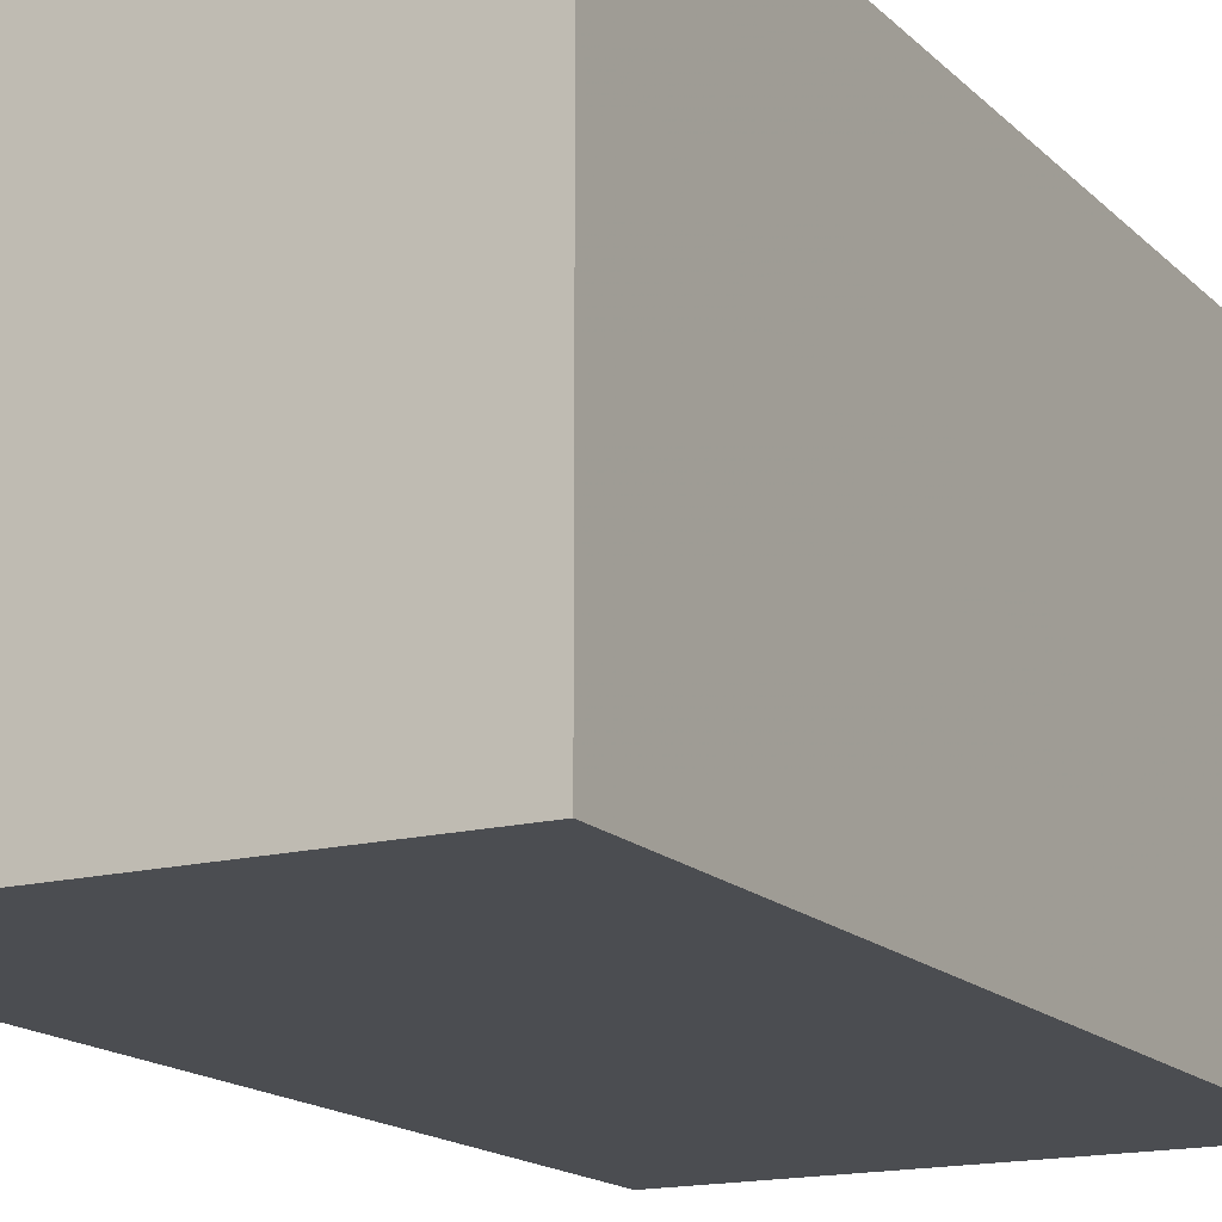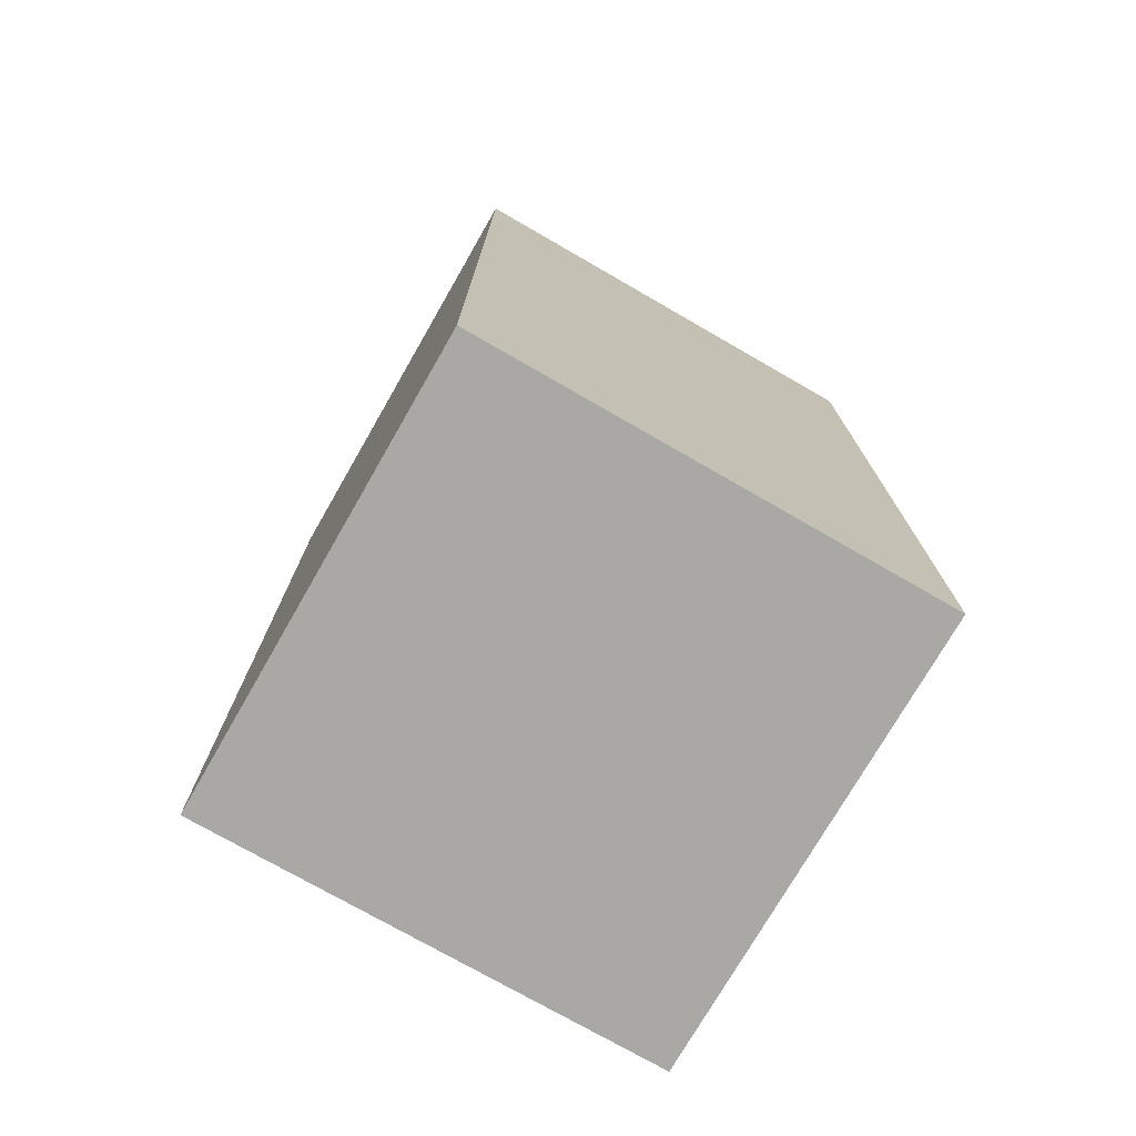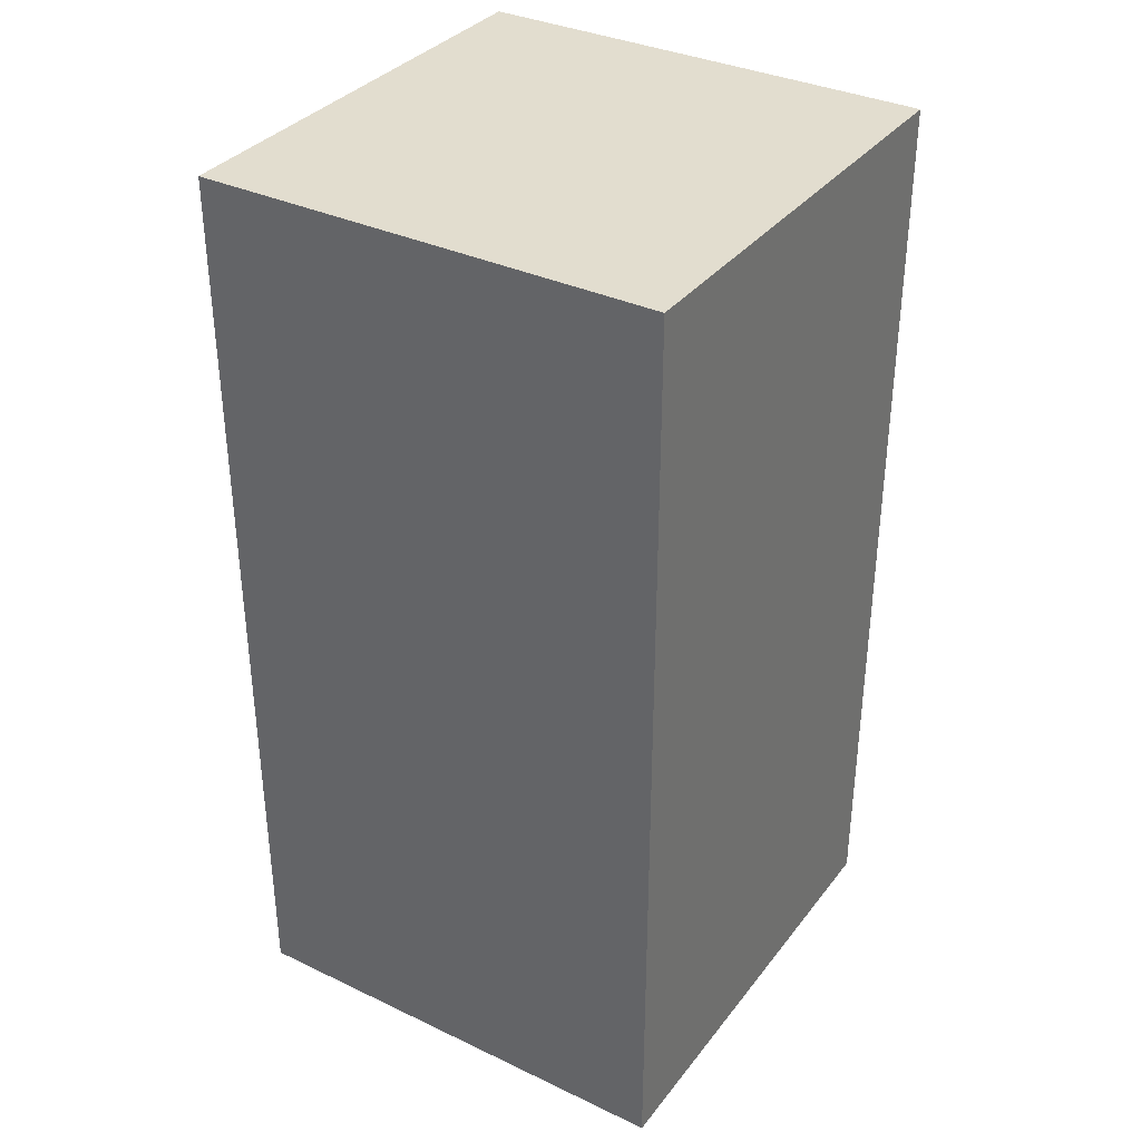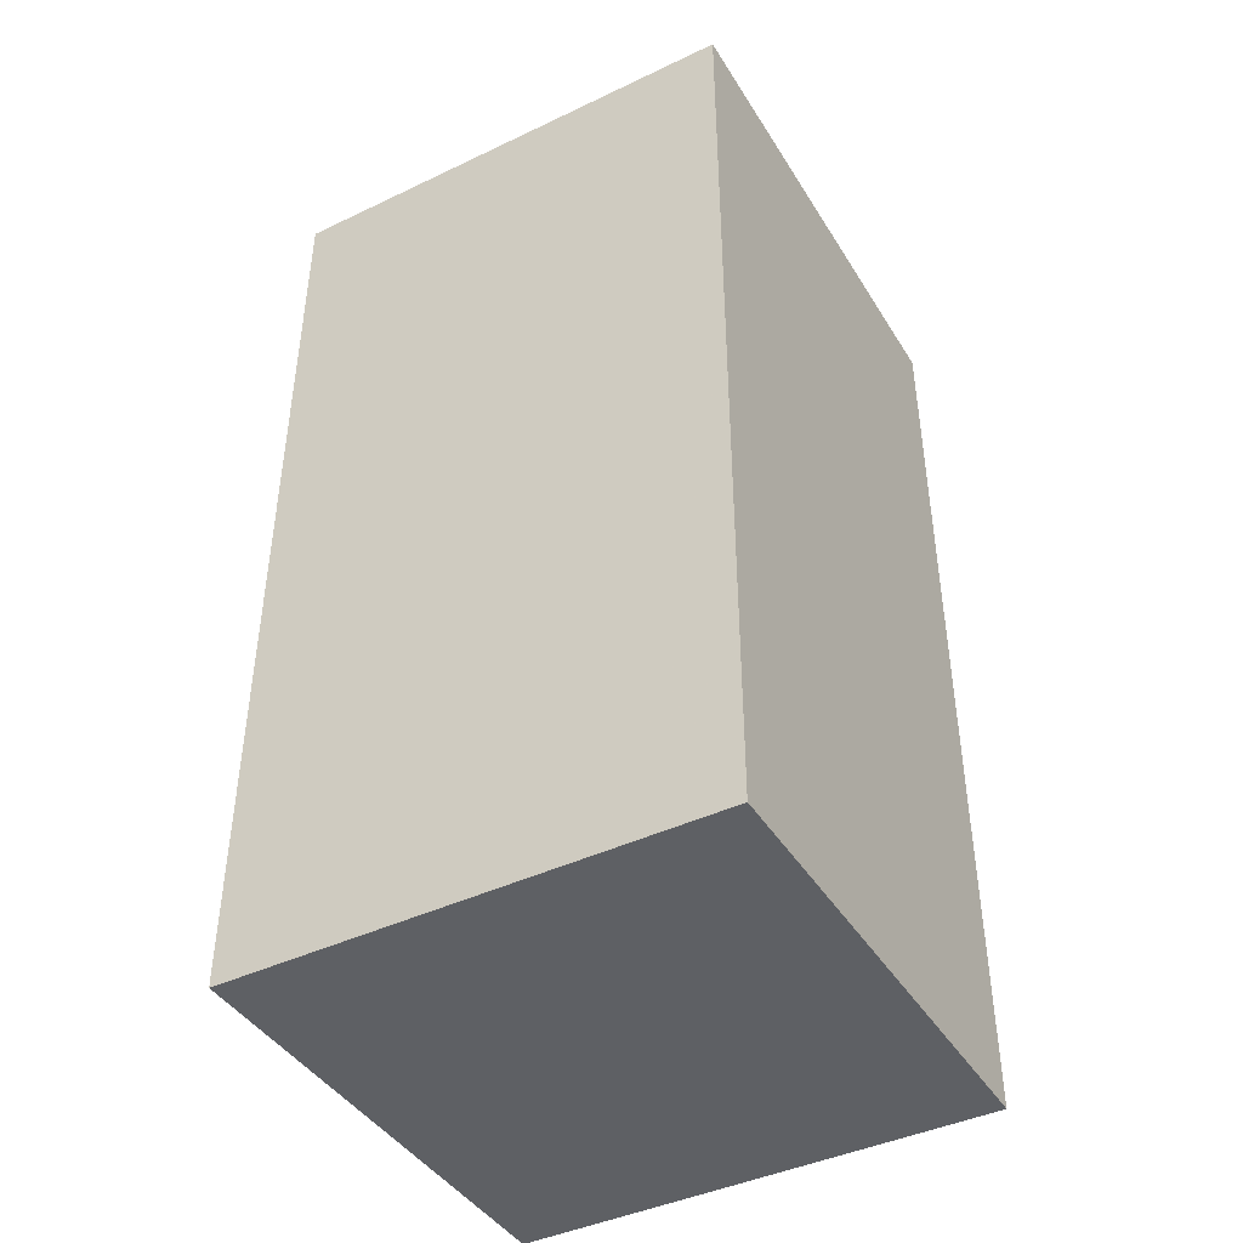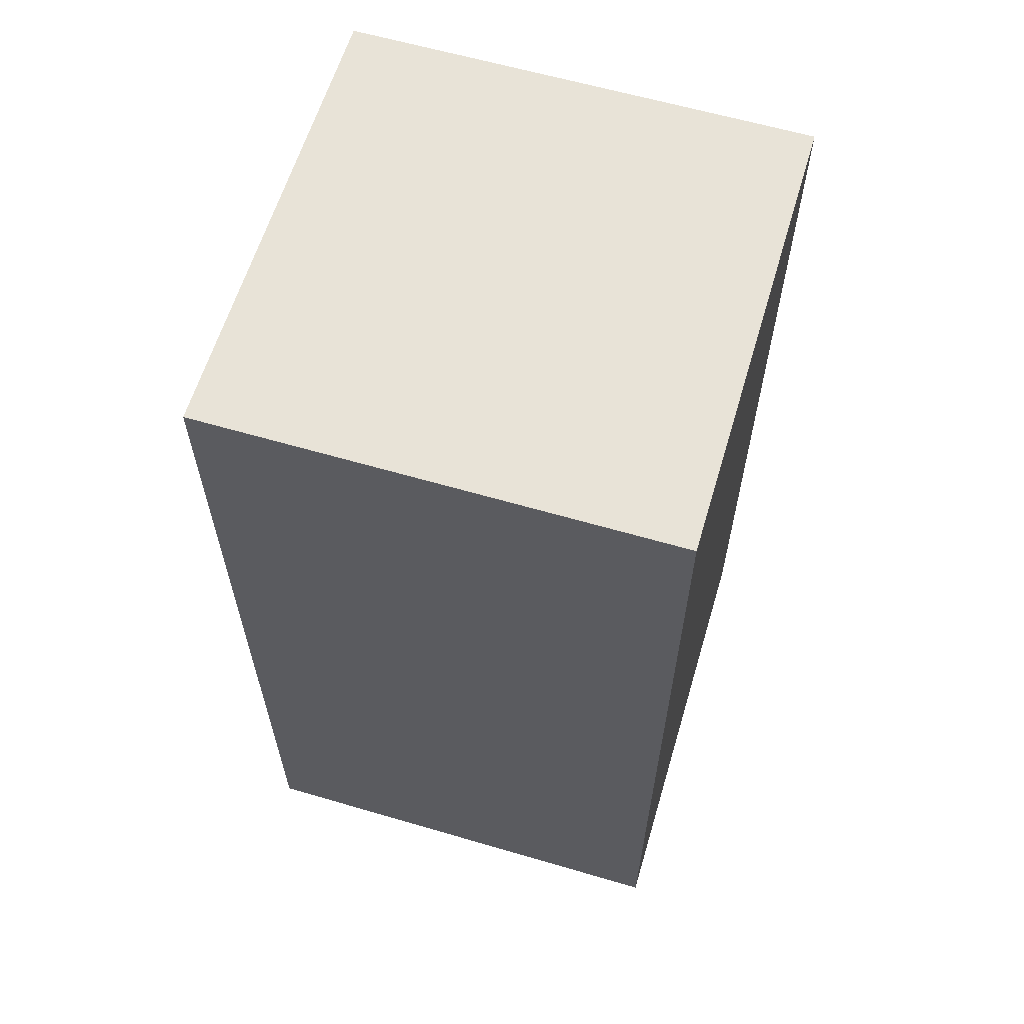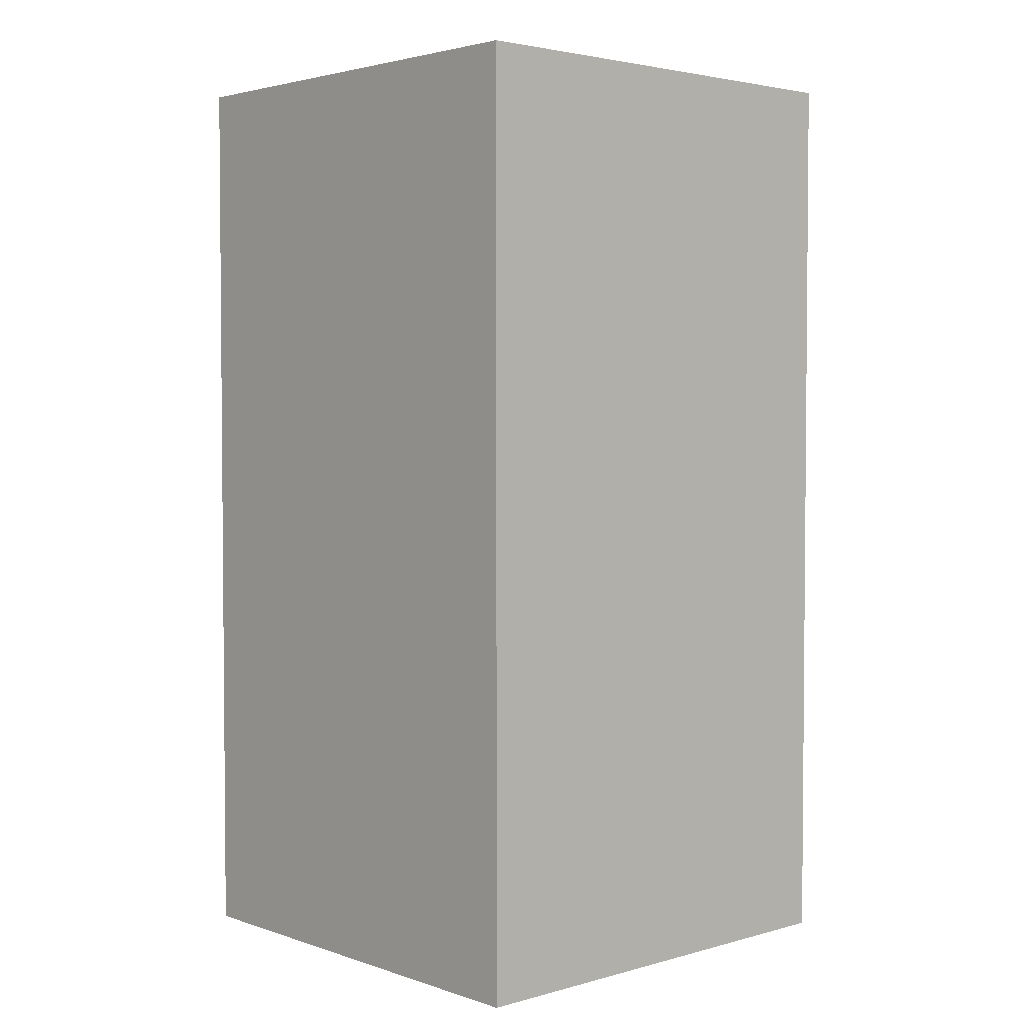
<metadata>
{"format":"obj","ext":"obj","renderer":"f3d","projection":"perspective","resolution":1024,"background":"white","views":[{"elev":-15.9,"azim":28.2,"up":"+Z"},{"elev":-75.1,"azim":150.1,"up":"+Y"},{"elev":34.9,"azim":32.3,"up":"+Y"},{"elev":-42.8,"azim":29.5,"up":"+Y"},{"elev":61.6,"azim":16.6,"up":"+Y"},{"elev":3.1,"azim":-132.4,"up":"+Y"}]}
</metadata>
<code>
o Cube
v -0.75 0.0282 -0.75
v -0.75 -2.972 -0.75
v -0.75 0.0282 0.75
v -0.75 -2.972 0.75
v 0.75 0.0282 -0.75
v 0.75 -2.972 -0.75
v 0.75 0.0282 0.75
v 0.75 -2.972 0.75
f 2 3 1
f 4 7 3
f 8 5 7
f 6 1 5
f 7 1 3
f 4 6 8
f 2 4 3
f 4 8 7
f 8 6 5
f 6 2 1
f 7 5 1
f 4 2 6

</code>
